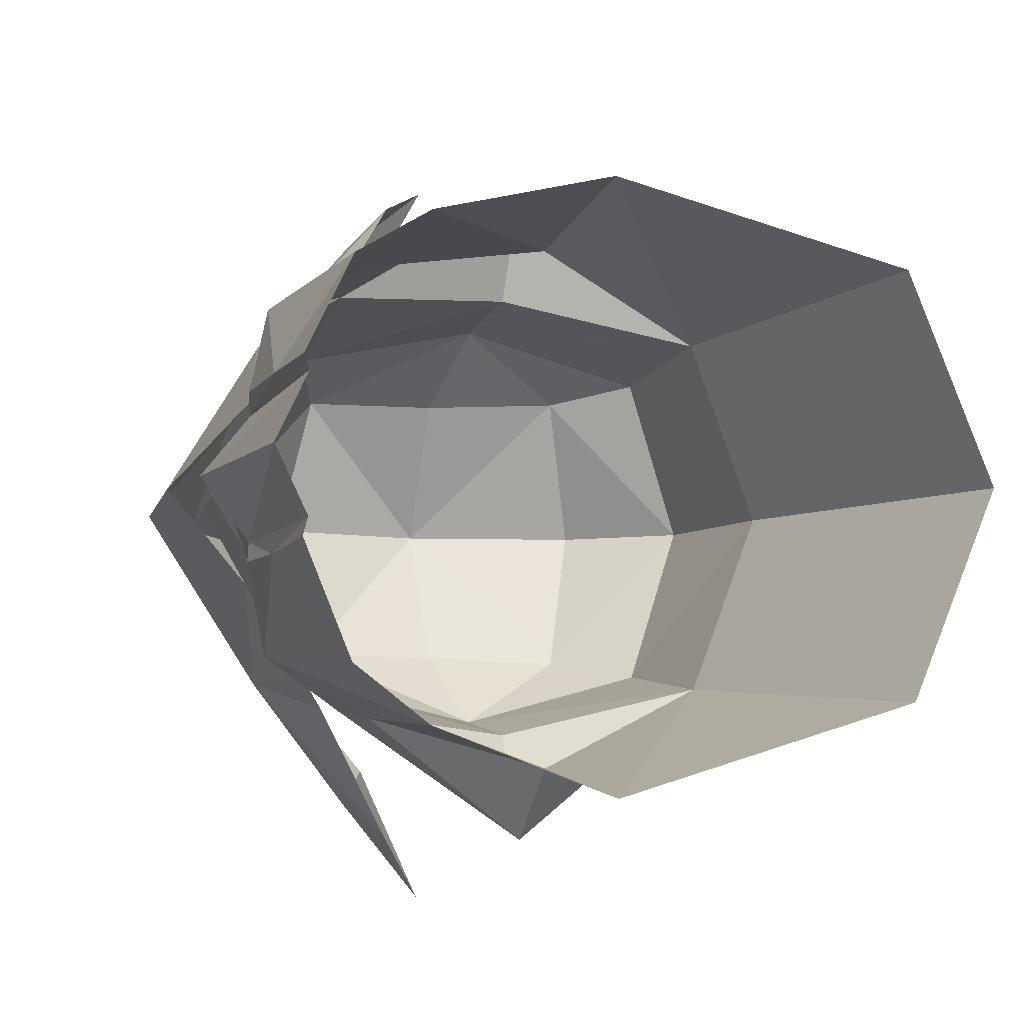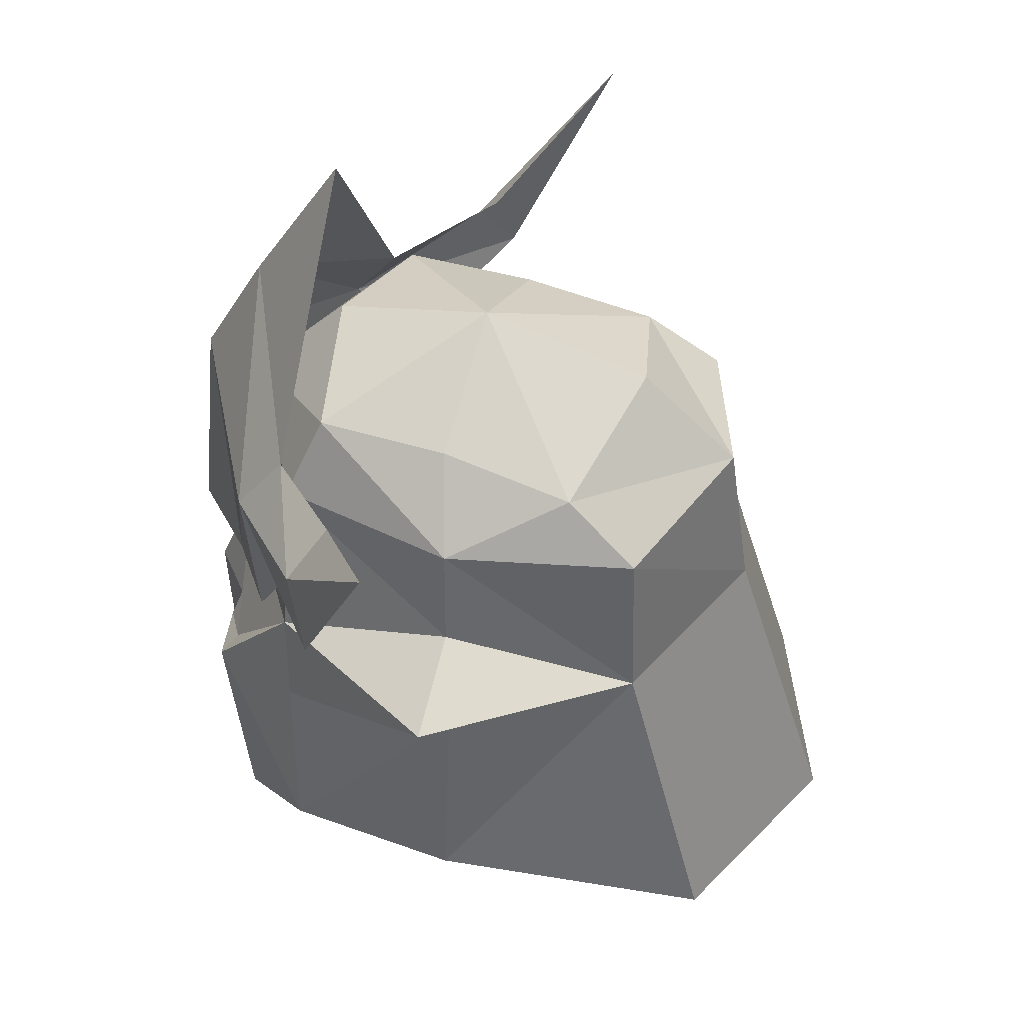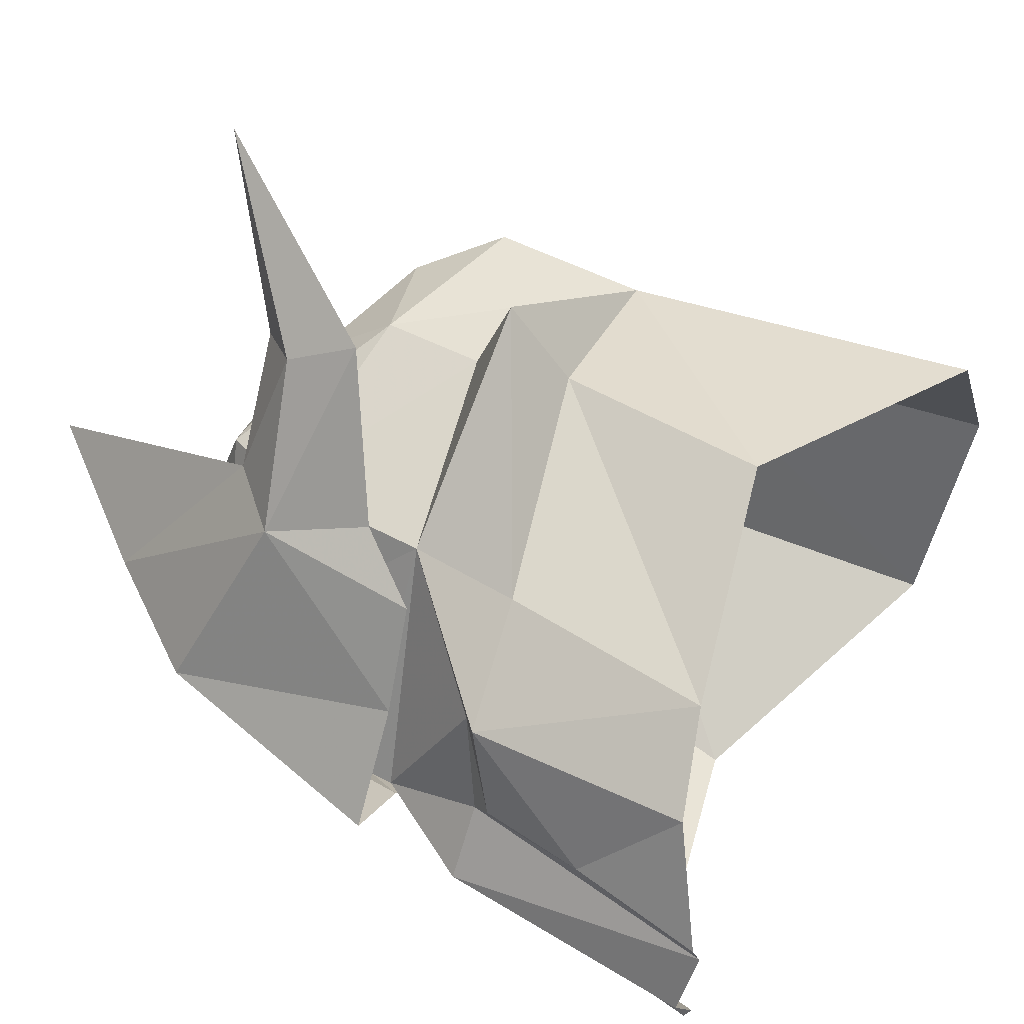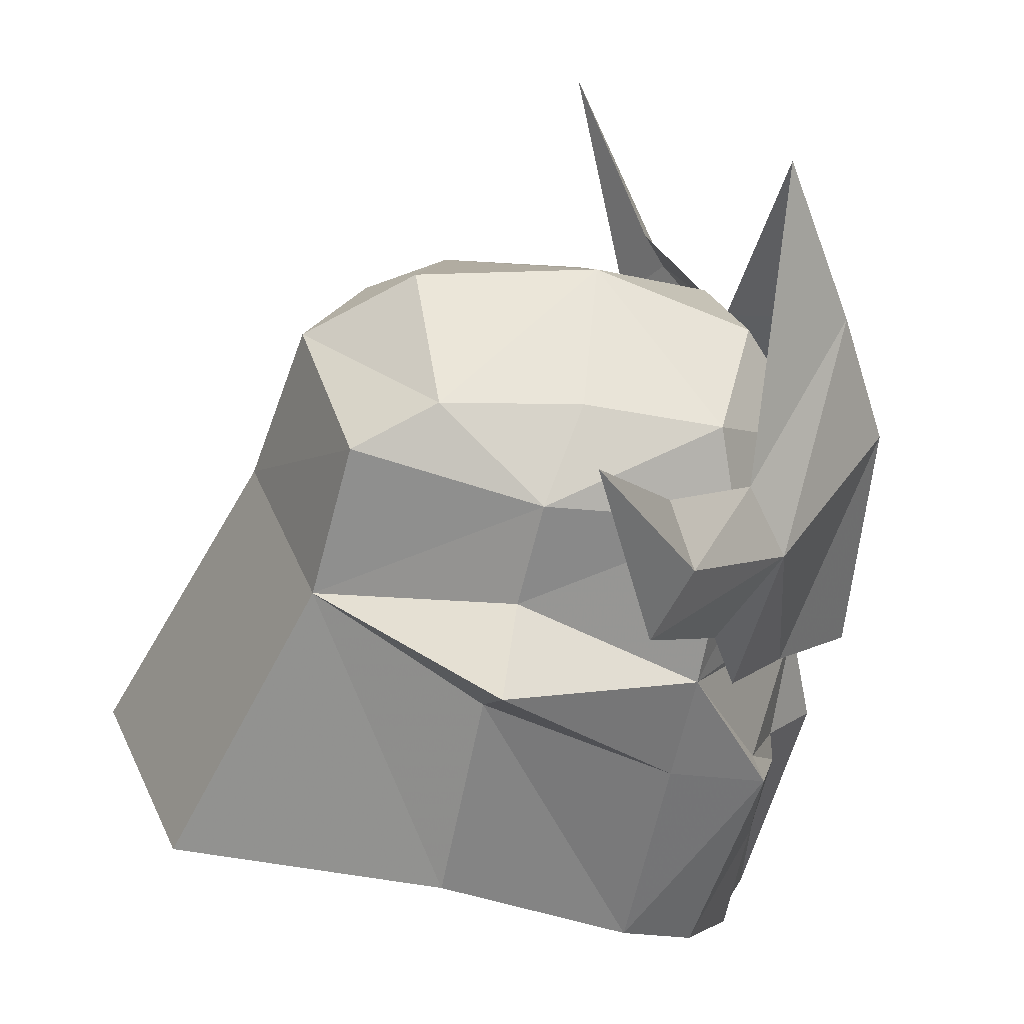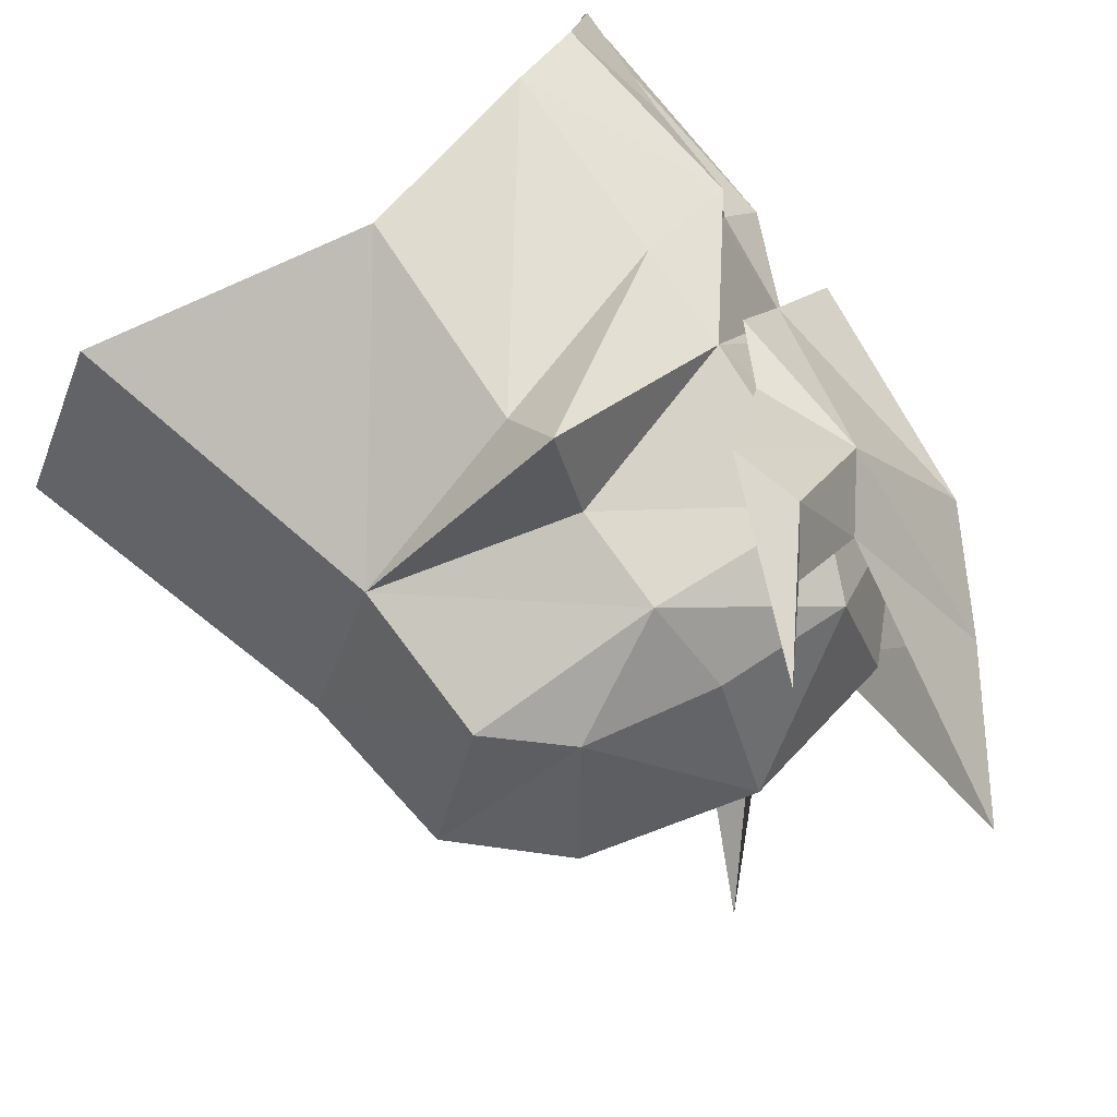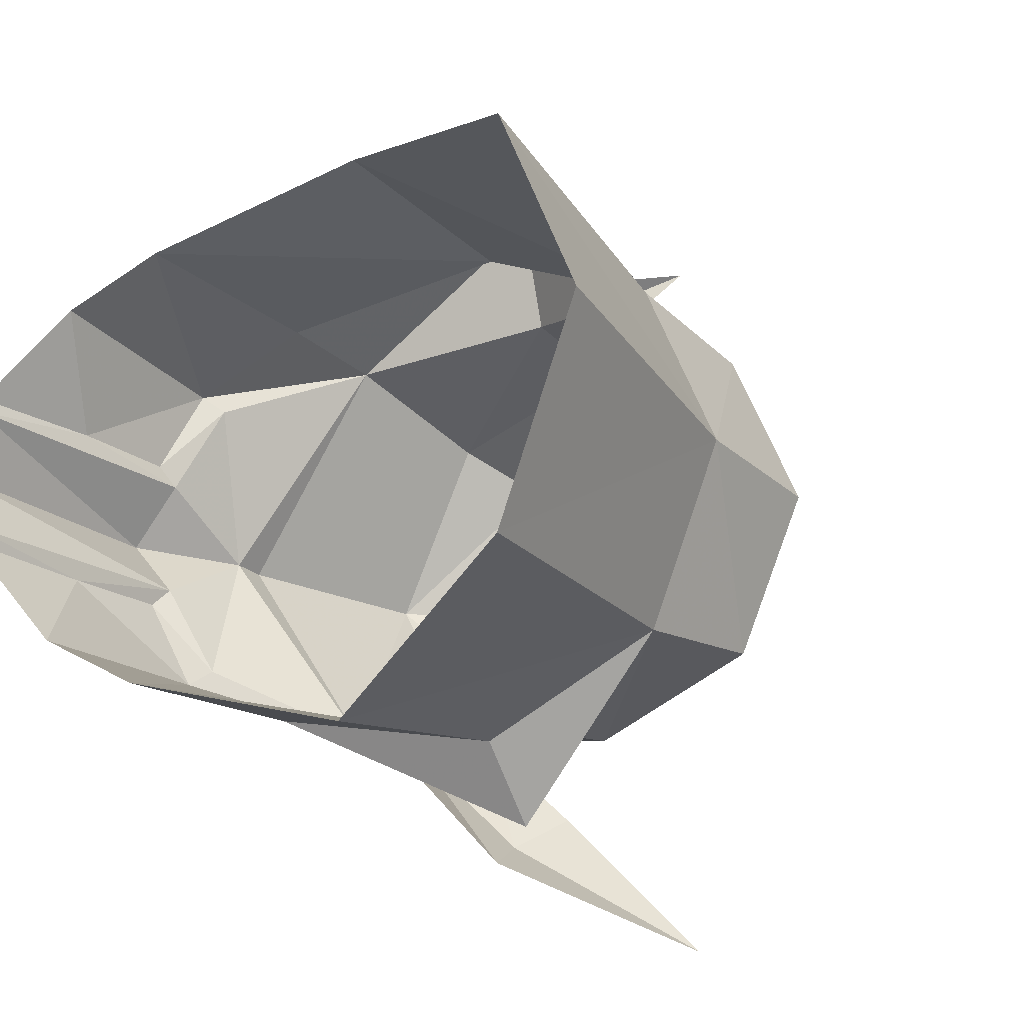
<metadata>
{"format":"obj","ext":"obj","renderer":"f3d","projection":"perspective","resolution":1024,"background":"white","views":[{"elev":-6.4,"azim":162.1,"up":"+Y"},{"elev":47.1,"azim":-161.6,"up":"+Z"},{"elev":57.9,"azim":125.8,"up":"+Y"},{"elev":-57.1,"azim":-11.1,"up":"+Y"},{"elev":70.4,"azim":-33.7,"up":"+Y"},{"elev":-22.8,"azim":-138.2,"up":"+Y"}]}
</metadata>
<code>
g common_helmet_103680
v 0.6656 1.024 2.228
v -0.3587 1.037 2.229
v -0.3501 -0.02004 2.775
v 0.8735 -0.02004 2.495
v -1.383 1.082 2.071
v -1.657 -0.02005 2.474
v 1.641 -0.02004 1.643
v 0.8961 1.271 1.615
v -1.95 1.204 1.638
v -2.404 -0.02005 1.815
v 1.883 0.4488 -2.793
v 1.844 0.4272 -0.8448
v 2.212 -0.02004 -0.9125
v 2.102 -0.02004 -2.771
v -2.591 -0.02005 0.5401
v -2.029 1.355 0.4501
v -2.733 1.54 -2.021
v -3.402 -0.02005 -1.998
v -0.6904 1.986 0.1539
v -0.7064 2.221 -1.425
v 0.8908 1.559 0.3464
v -0.5812 1.715 0.8897
v -0.5407 1.589 1.666
v 1.91 -0.02004 0.1613
v 1.581 1.104 -0.5906
v 1.884 0.5773 -0.9868
v 1.697 1.223 -0.7268
v 1.875 -0.02004 -0.09517
v 1.304 1.321 1.412
v 1.677 0.6457 0.04105
v 1.211 1.303 0.2024
v 0.9292 1.526 0.742
v 0.27 2.504 1.305
v 0.4957 2.245 1.762
v 1.572 -0.02004 2.724
v 0.9289 1.268 1.92
v 0.8507 -0.02004 3.908
v 0.247 1.985 2.137
v 2.088 -0.02004 1.778
v 2.291 -0.02004 -0.1146
v 0.6656 -1.064 2.228
v -0.3587 -1.077 2.229
v -1.383 -1.122 2.071
v 0.8961 -1.311 1.615
v -1.95 -1.244 1.638
v 2.212 -0.02004 -0.9125
v 1.844 -0.4673 -0.8448
v 1.883 -0.4889 -2.793
v -2.733 -1.58 -2.021
v -2.029 -1.395 0.4501
v -0.7064 -2.261 -1.425
v -0.6904 -2.026 0.1539
v -0.5407 -1.629 1.666
v -0.5812 -1.755 0.8897
v 0.8908 -1.599 0.3464
v 1.581 -1.144 -0.5906
v 1.697 -1.263 -0.7268
v 1.884 -0.6174 -0.9868
v 1.304 -1.361 1.412
v 0.9292 -1.566 0.742
v 1.211 -1.343 0.2024
v 1.677 -0.6858 0.04105
v 0.4957 -2.285 1.762
v 0.27 -2.545 1.305
v 1.572 -0.02004 2.724
v 0.8507 -0.02004 3.908
v 0.9289 -1.308 1.92
v 0.247 -2.025 2.137
v 2.291 -0.02004 -0.1146
v 2.088 -0.02004 1.778
v 1.879 0.5928 -1.751
v -0.6904 1.986 0.1539
v -0.6362 2.53 0.6233
v 0.8693 1.64 -0.4726
v -0.6362 2.53 0.6233
v -2.029 1.355 0.4501
v -0.5812 1.715 0.8897
v 0.8457 1.736 -2.023
v 0.8693 1.64 -0.4726
v -2.029 1.355 0.4501
v 0.8908 1.559 0.3464
v 1.907 0.5685 -2.747
v 1.466 1.34 -2.317
v -0.4564 3.039 2.926
v -0.6362 2.53 0.6233
v 1.879 -0.6329 -1.751
v -0.6904 -2.026 0.1539
v 0.8693 -1.68 -0.4726
v -0.6362 -2.57 0.6233
v -0.6362 -2.57 0.6233
v -0.5812 -1.755 0.8897
v -2.029 -1.395 0.4501
v 0.8457 -1.776 -2.023
v 0.8693 -1.68 -0.4726
v -2.029 -1.395 0.4501
v 0.8908 -1.599 0.3464
v 1.907 -0.6086 -2.747
v 1.466 -1.38 -2.317
v -0.4564 -3.079 2.926
v -0.6362 -2.57 0.6233
f 1 2 3
f 3 4 1
f 5 6 3
f 3 2 5
f 1 4 7
f 7 8 1
f 5 9 10
f 10 6 5
f 11 12 13
f 13 14 11
f 15 16 17
f 17 18 15
f 16 19 20
f 20 17 16
f 8 21 22
f 22 23 8
f 23 22 16
f 16 9 23
f 7 24 21
f 21 8 7
f 9 16 15
f 15 10 9
f 25 12 26
f 26 27 25
f 12 25 28
f 29 30 31
f 31 32 29
f 29 32 33
f 33 34 29
f 35 29 36
f 36 37 35
f 36 29 34
f 34 38 36
f 30 29 39
f 39 40 30
f 41 4 3
f 3 42 41
f 43 42 3
f 3 6 43
f 41 44 7
f 7 4 41
f 43 6 10
f 10 45 43
f 14 46 47
f 47 48 14
f 15 18 49
f 49 50 15
f 50 49 51
f 51 52 50
f 44 53 54
f 54 55 44
f 53 45 50
f 50 54 53
f 7 44 55
f 55 24 7
f 45 10 15
f 15 50 45
f 56 57 58
f 58 47 56
f 47 28 56
f 59 60 61
f 61 62 59
f 59 63 64
f 64 60 59
f 65 66 67
f 67 59 65
f 67 68 63
f 63 59 67
f 62 69 70
f 70 59 62
f 1 23 2
f 5 2 23
f 8 23 1
f 9 5 23
f 71 27 26
f 72 73 74
f 21 24 28
f 75 76 77
f 78 79 27
f 80 73 72
f 81 75 77
f 82 71 11
f 27 21 25
f 71 12 11
f 71 26 12
f 83 78 27
f 71 82 83
f 84 34 33
f 84 38 34
f 35 39 29
f 78 20 19
f 79 78 19
f 85 21 79
f 79 21 27
f 71 83 27
f 41 42 53
f 43 53 42
f 44 41 53
f 45 53 43
f 86 58 57
f 87 88 89
f 55 28 24
f 90 91 92
f 93 57 94
f 95 87 89
f 96 91 90
f 97 48 86
f 57 56 55
f 86 48 47
f 86 47 58
f 98 57 93
f 86 98 97
f 99 64 63
f 99 63 68
f 65 59 70
f 93 52 51
f 94 52 93
f 100 94 55
f 94 57 55
f 86 57 98
f 12 28 13
f 46 28 47
f 25 21 28
f 28 55 56

</code>
